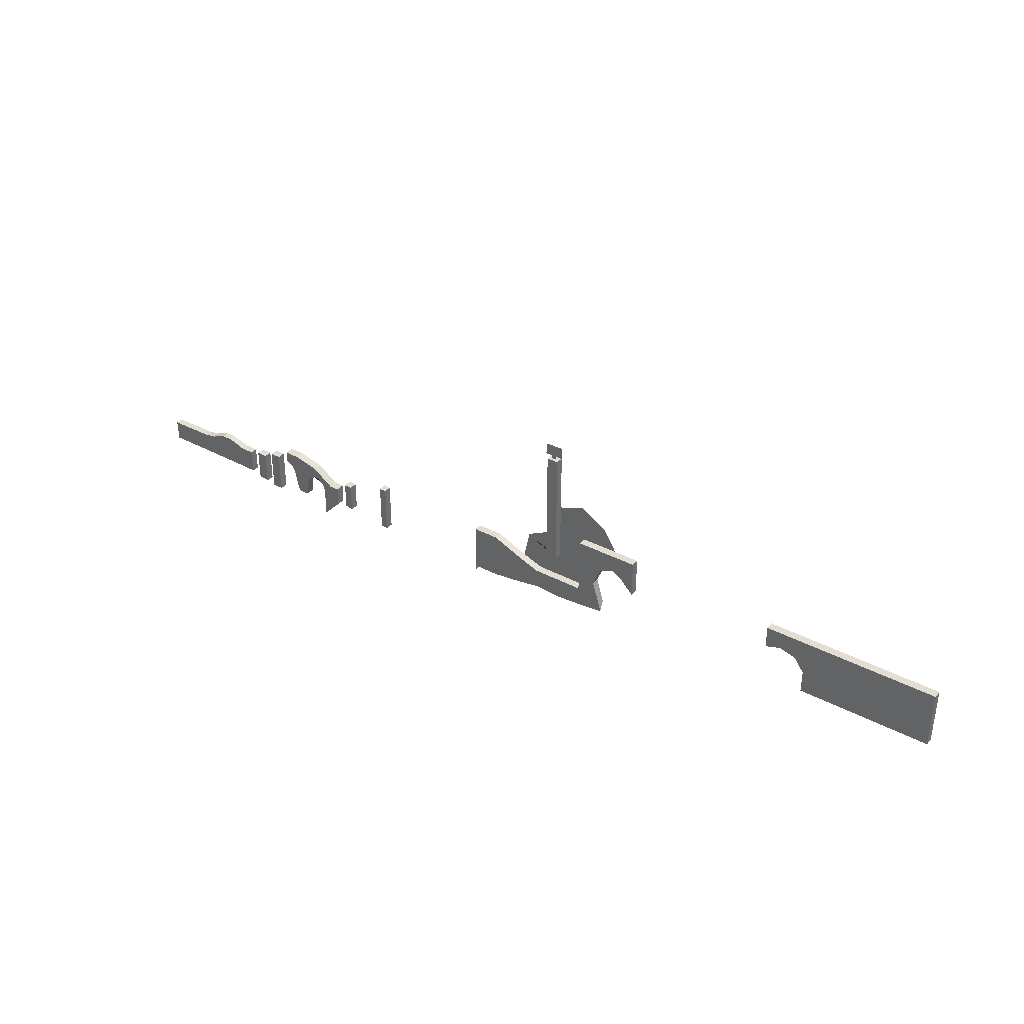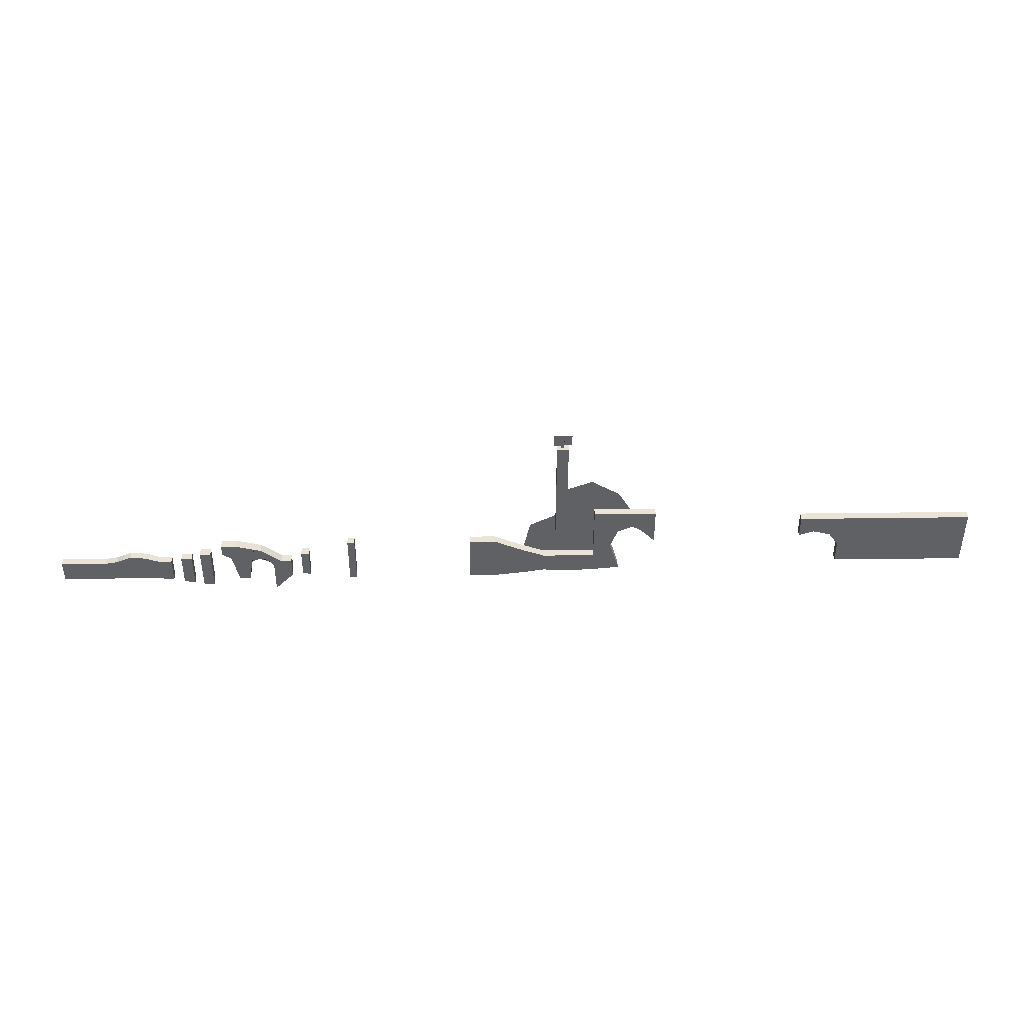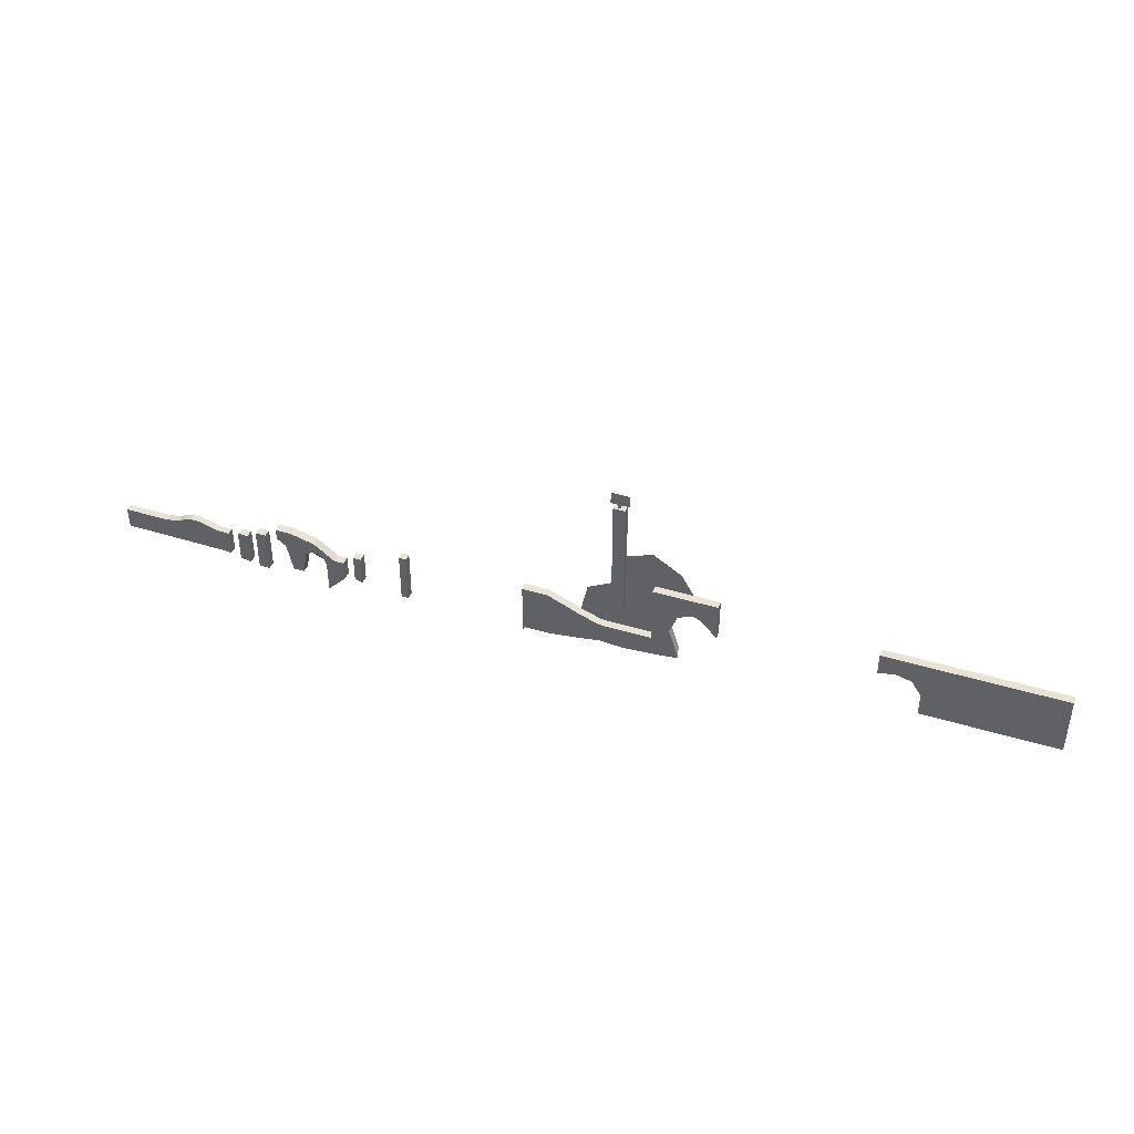
<metadata>
{"format":"obj","ext":"obj","renderer":"f3d","projection":"perspective","resolution":1024,"background":"white","views":[{"elev":36.2,"azim":34.6,"up":"+Y"},{"elev":42.6,"azim":-0.9,"up":"+Y"},{"elev":41.5,"azim":20.3,"up":"+Y"}]}
</metadata>
<code>
g Mesh1 Model
v 756.9 27.13 -0
v 669.7 27.13 -0
v 669.7 -135.1 -0
v 756.9 -138.9 -0
f 1 2 3 4
v 756.9 27.13 -49.81
v 669.7 27.13 -49.81
f 2 1 5 6
v 756.9 -138.9 -49.81
f 1 4 7 5
v 612.2 48.85 -0
v 612.2 48.85 -49.81
f 8 2 6 9
v 612.2 -134.3 -0
f 10 3 2 8
v 543.7 -133.3 -0
v 543.7 66.5 -0
f 11 10 8 12
v 543.7 66.5 -49.81
f 12 8 9 13
v 479.4 66.5 -0
v 479.4 66.5 -49.81
f 14 12 13 15
v 479.4 -132.4 -0
f 16 11 12 14
v 424.8 -131.7 -0
v 425.9 48.85 -0
f 17 16 14 18
v 425.9 48.85 -49.81
f 18 14 15 19
v 384 27.13 -0
v 384 27.13 -49.81
f 20 18 19 21
v 384 -131.1 -0
f 22 17 18 20
v 299.3 -129.9 -0
v 299.3 12.71 -0
f 23 22 20 24
v 299.3 12.71 -49.81
f 24 20 21 25
v -0.8387 12.71 -0
v -0.8387 12.71 -49.81
f 26 24 25 27
v -0.8387 -127 -0
f 28 23 24 26
g Mesh2 Model
v 829.6 -159.1 4.625
v 901 -170 4.625
v 901 51.88 4.625
v 829.6 51.88 4.625
f 29 30 31 32
v 901 -170 -49.81
v 901 51.88 -49.81
f 33 34 31 30
v 829.6 51.88 -49.81
f 34 35 32 31
v 829.6 -159.1 -49.81
f 35 36 29 32
g Mesh3 Model
v 962.1 -189.4 2.345
v 1034 -188.3 2.345
v 1034 93.11 2.345
v 962.1 93.11 2.345
f 37 38 39 40
v 1034 -188.3 -52.09
v 1034 93.11 -52.09
f 41 42 39 38
v 962.1 93.11 -52.09
f 42 43 40 39
v 962.1 -189.4 -52.09
f 43 44 37 40
g Mesh4 Model
v 1291 -135.5 2.345
v 1313 18.33 2.345
v 1337 134.3 2.345
v 1218 164.4 2.345
v 1177 48.44 2.345
v 1218 -135.5 2.345
f 45 46 47 48 49 50
v 1291 -135.5 -57.47
v 1313 18.33 -57.47
f 46 45 51 52
v 1368 46.72 2.345
v 1368 46.72 -57.47
f 53 46 52 54
v 1384 122.6 2.345
f 46 53 55 47
v 1443 17.49 2.345
v 1464 -25.89 2.345
v 1521 20.8 2.345
v 1403 46.72 2.345
f 56 57 58 55 53 59
v 1443 17.49 -57.47
v 1464 -25.89 -57.47
f 57 56 60 61
v 1403 46.72 -57.47
f 56 59 62 60
f 59 53 54 62
v 1464 -236.8 -57.47
v 1464 -236.8 2.345
f 63 64 57 61
v 1586 -109.8 2.345
v 1586 20.8 2.345
f 58 57 64 65 66
v 1586 -109.8 -57.47
v 1586 20.8 -57.47
f 66 65 67 68
v 1521 20.8 -57.47
f 58 66 68 69
v 1384 122.6 -57.47
f 55 58 69 70
v 1218 164.4 -57.47
f 47 55 70 71 48
v 1116 164.4 2.345
v 1116 164.4 -57.47
f 72 48 71 73
v 1116 93.11 2.345
f 74 49 48 72
v 1116 93.11 -57.47
v 1177 48.44 -57.47
f 49 74 75 76
f 74 72 73 75
v 1218 -135.5 -57.47
f 50 49 76 77
g Mesh5 Model
v 1659 -96.64 -1.343
v 1711 -108.5 -1.343
v 1711 84.8 -1.343
v 1659 84.8 -1.343
f 78 79 80 81
v 1711 -108.5 -57.47
v 1711 84.8 -57.47
f 82 83 80 79
v 1659 84.8 -57.47
f 83 84 81 80
v 1659 -96.64 -57.47
f 84 85 78 81
g Mesh6 Model
v 2996 180.4 -57.47
v 2825 180.4 -57.47
v 2825 180.4 -5.03
v 2996 180.4 -5.03
f 86 87 88 89
v 2825 -25.89 -57.47
v 2825 -140.9 -5.03
f 87 90 91 88
v 2825 -174 -57.47
v 2825 -174 -5.03
f 90 92 93 91
v 2996 -140.9 -5.03
f 91 94 89 88
v 3199 92.05 -5.03
v 3199 -116 -5.03
f 95 89 94 96
v 3199 92.05 -57.47
f 97 86 89 95
v 3217 85.57 -57.47
v 3338 41.17 -57.47
f 98 97 95 99
v 3263 266.8 -57.47
v 3241 284.6 -57.47
f 98 100 101 97
v 3490 41.17 -57.47
f 100 98 102
f 99 102 98
v 3338 41.17 -5.03
v 3490 41.17 -5.03
f 99 103 104 102
f 99 95 103
v 3338 -92.76 -5.03
f 103 95 96 105
v 3490 -104.8 -5.03
f 104 103 105 106
v 3678 -93.51 -5.03
v 3678 41.17 -5.03
f 106 107 108 104
v 3793 136.2 -5.03
v 3678 424.5 -5.03
f 108 107 109 110
v 3858 -74.87 -5.03
f 111 109 107
v 3843 -25.89 -57.47
v 3793 136.2 -57.47
f 109 111 112 113
v 3843 262 -5.03
v 3843 262 -57.47
f 114 109 113 115
f 114 110 109
v 3938 306.4 -5.03
f 116 110 114
v 4093 425.3 -5.03
f 117 110 116
v 3678 424.5 -57.47
f 117 118 110
v 4093 425.3 -57.47
v 3924 425 -57.47
v 3890 424.9 -57.47
f 119 120 121 118 117
v 3839 563.8 -57.47
v 3820 537.5 -57.47
f 120 122 123 121
v 3653 642.5 -57.47
v 3657 673.9 -57.47
f 124 123 122 125
f 123 124 118
f 102 118 124
v 3678 41.17 -57.47
f 126 118 102
f 110 118 126
f 110 126 108
f 126 102 104 108
v 3490 578.3 -57.47
v 3490 213.7 -57.47
f 127 128 102 124
v 3490 1005 -57.47
v 3490 1005 -5.03
v 3490 213.7 -5.03
v 3490 609.5 -57.47
f 129 130 131 128 127 132
v 3461 1005 -22.69
f 129 133 130
v 3452 1005 -45.79
f 129 134 133
v 3414 1005 -57.47
f 135 134 129
v 3439 1005 -22.69
f 134 135 136
v 3414 1005 -5.03
f 137 136 135
f 136 137 130
v 3414 185.2 -5.03
f 130 137 138 131
v 3414 346.3 -57.47
v 3414 185.2 -57.47
v 3414 374.8 -57.47
f 139 140 138 137 135 141
v 3451 199 -57.47
f 100 102 142 140 139
f 128 142 102
f 140 142 128 138
f 140 142 139
f 138 128 131
f 141 101 100 139
f 136 130 133
v 3461 1028 -22.69
v 3439 1028 -22.69
f 133 143 144 136
v 3452 1028 -45.79
f 134 145 143 133
f 136 144 145 134
f 143 145 144
v 3500 1049 -22.69
f 143 146 144
v 3513 1028 -22.69
f 147 146 143
v 3513 1108 -22.69
f 146 147 148
v 3483 1096 -22.69
f 146 148 149
v 3393 1108 -22.69
f 150 149 148
v 3424 1096 -22.69
f 150 151 149
v 3411 1076 -22.69
f 150 152 151
v 3393 1028 -22.69
f 153 152 150
v 3444 1035 -22.69
f 152 153 154
f 144 154 153
f 144 146 154
v 3469 1077 -22.69
v 3457 1051 -22.69
f 155 151 152 156 154 146 149
f 149 151 155
f 152 154 156
f 127 124 125 132
f 121 123 118
v 4093 174.6 -5.03
v 4093 174.6 -57.47
f 157 158 119 117
v 3998 274.5 -5.03
v 3998 274.5 -57.47
f 157 159 160 158
f 157 117 159
f 159 117 116
v 3938 306.4 -57.47
f 159 116 161 160
f 116 114 115 161
g Mesh7 Model
v 6234 363.5 -58.23
v 5092 363.5 -58.23
v 5092 363.5 -3.793
v 6234 363.5 -3.793
f 162 163 164 165
v 5092 212.7 -58.23
v 5092 212.7 -3.793
f 163 166 167 164
v 5191 245.5 -3.793
v 5191 245.5 -58.23
f 168 167 166 169
f 167 168 164
v 5302 216.6 -3.793
f 168 170 164
v 5302 216.6 -58.23
f 170 168 169 171
v 5364 124.4 -3.793
v 5364 124.4 -58.23
f 172 170 171 173
f 170 172 165
v 6234 -25.75 -3.793
f 165 172 174
v 5364 -26 -3.793
f 175 174 172
v 5364 -26 -58.23
f 175 172 173 176
v 6234 -25.75 -58.23
f 165 174 177 162
f 164 170 165
g Mesh8 Model
v 1984 -146.1 -5.03
v 2031 -146.1 -5.03
v 2031 182.3 -5.03
v 1984 182.3 -5.03
f 178 179 180 181
v 2031 -148 -57.47
v 2031 182.3 -57.47
v 2031 -148 -5.03
f 182 183 180 179 184
v 1984 182.3 -57.47
f 183 185 181 180
v 1984 -146.1 -57.47
f 185 186 178 181

</code>
